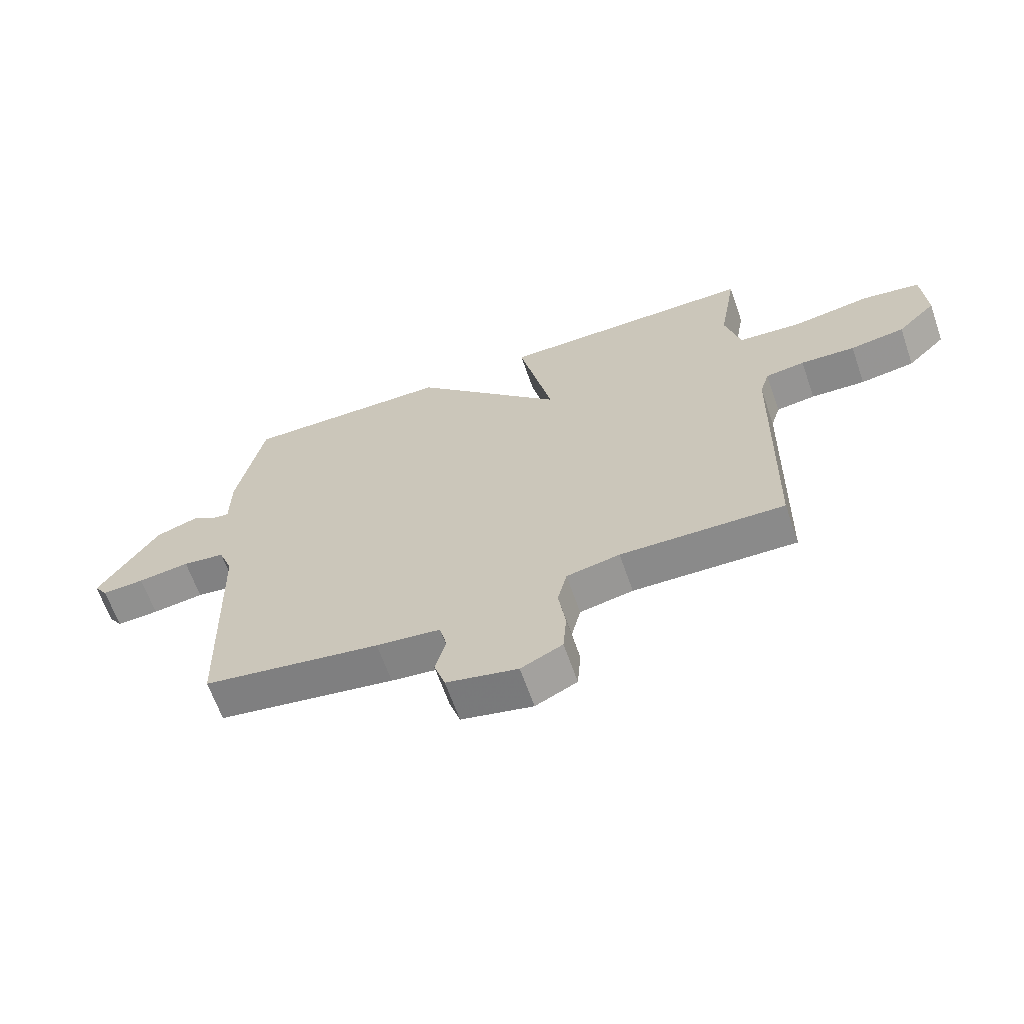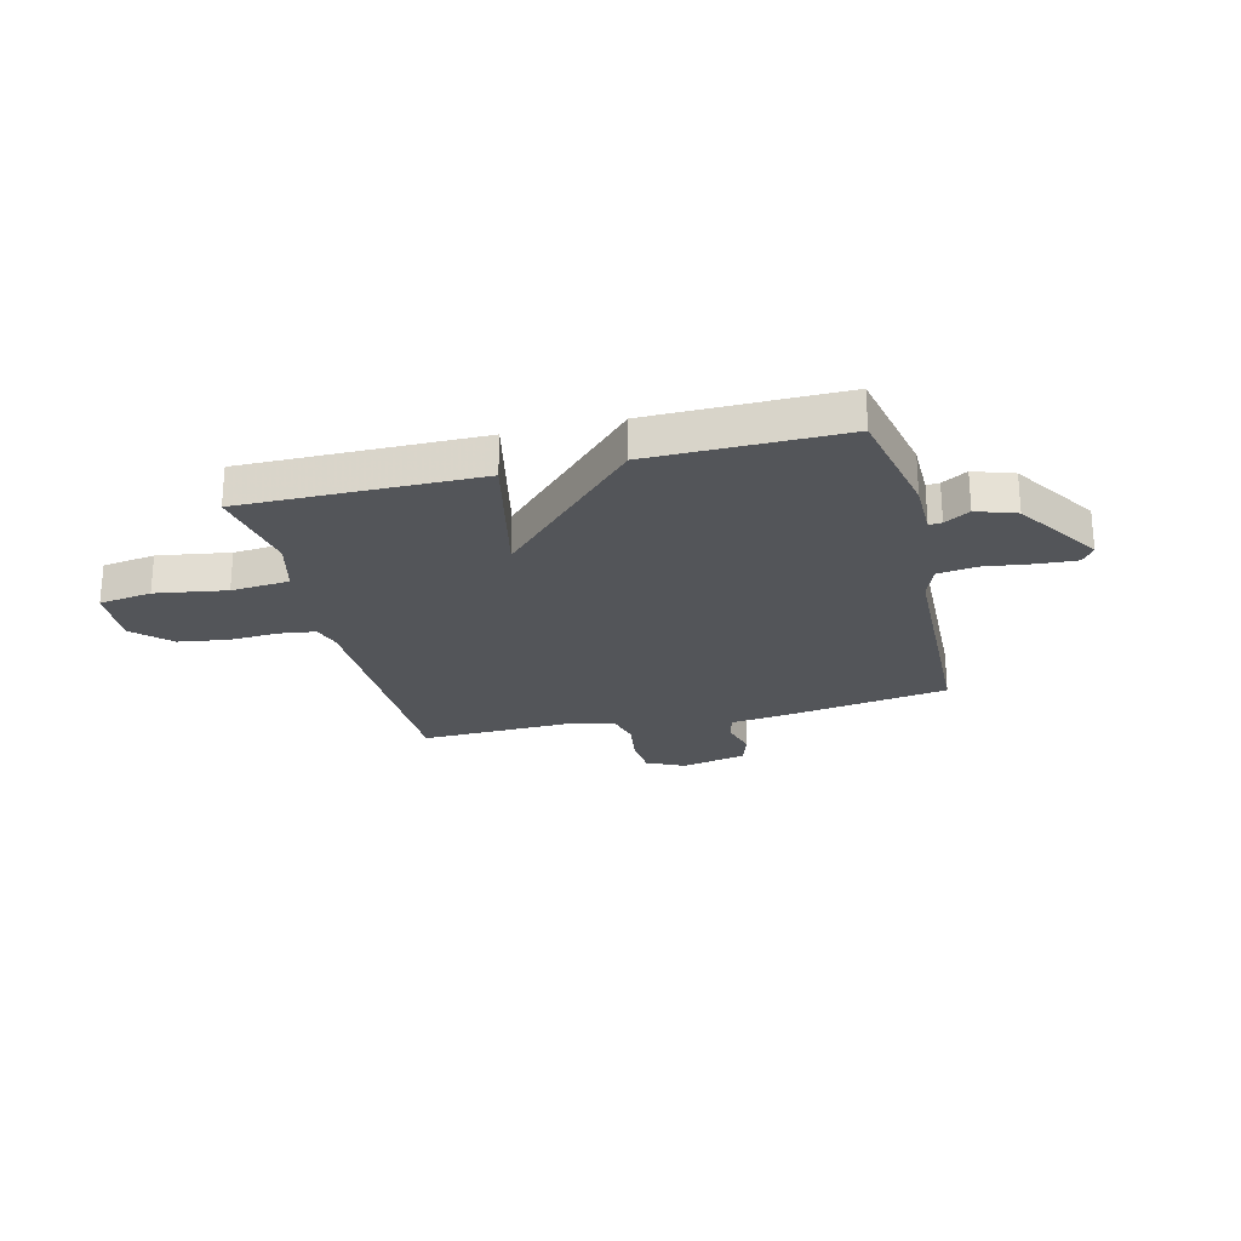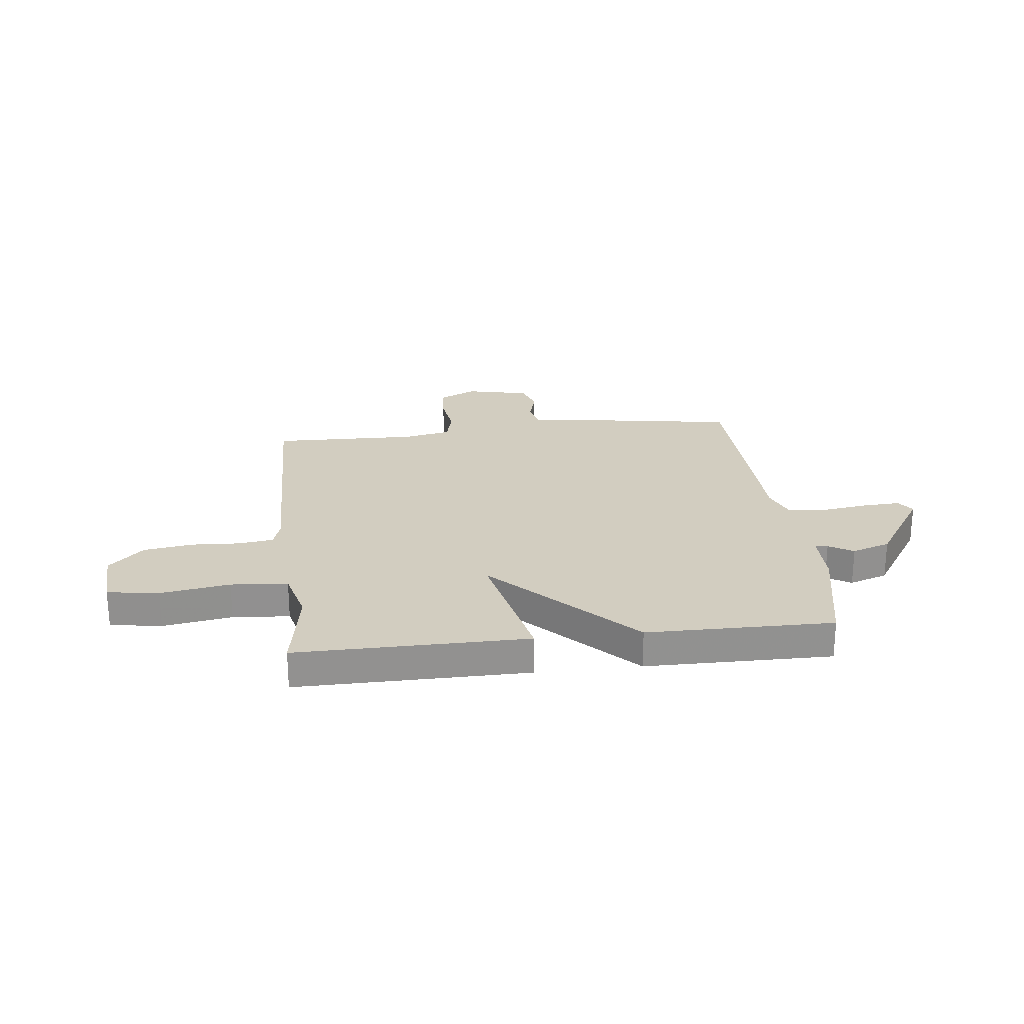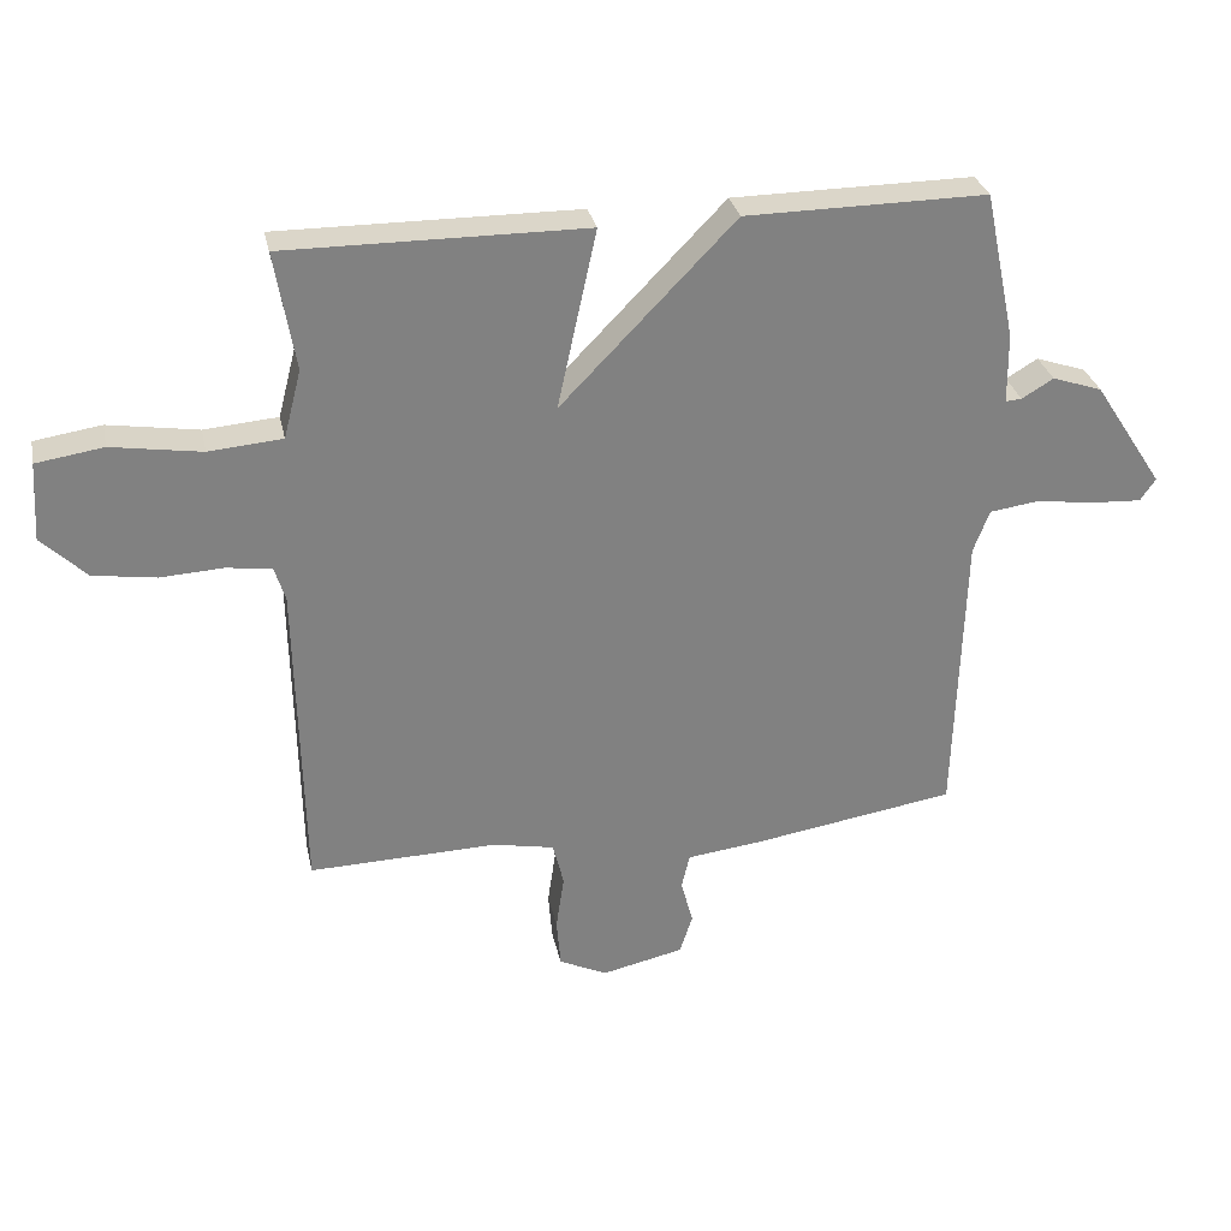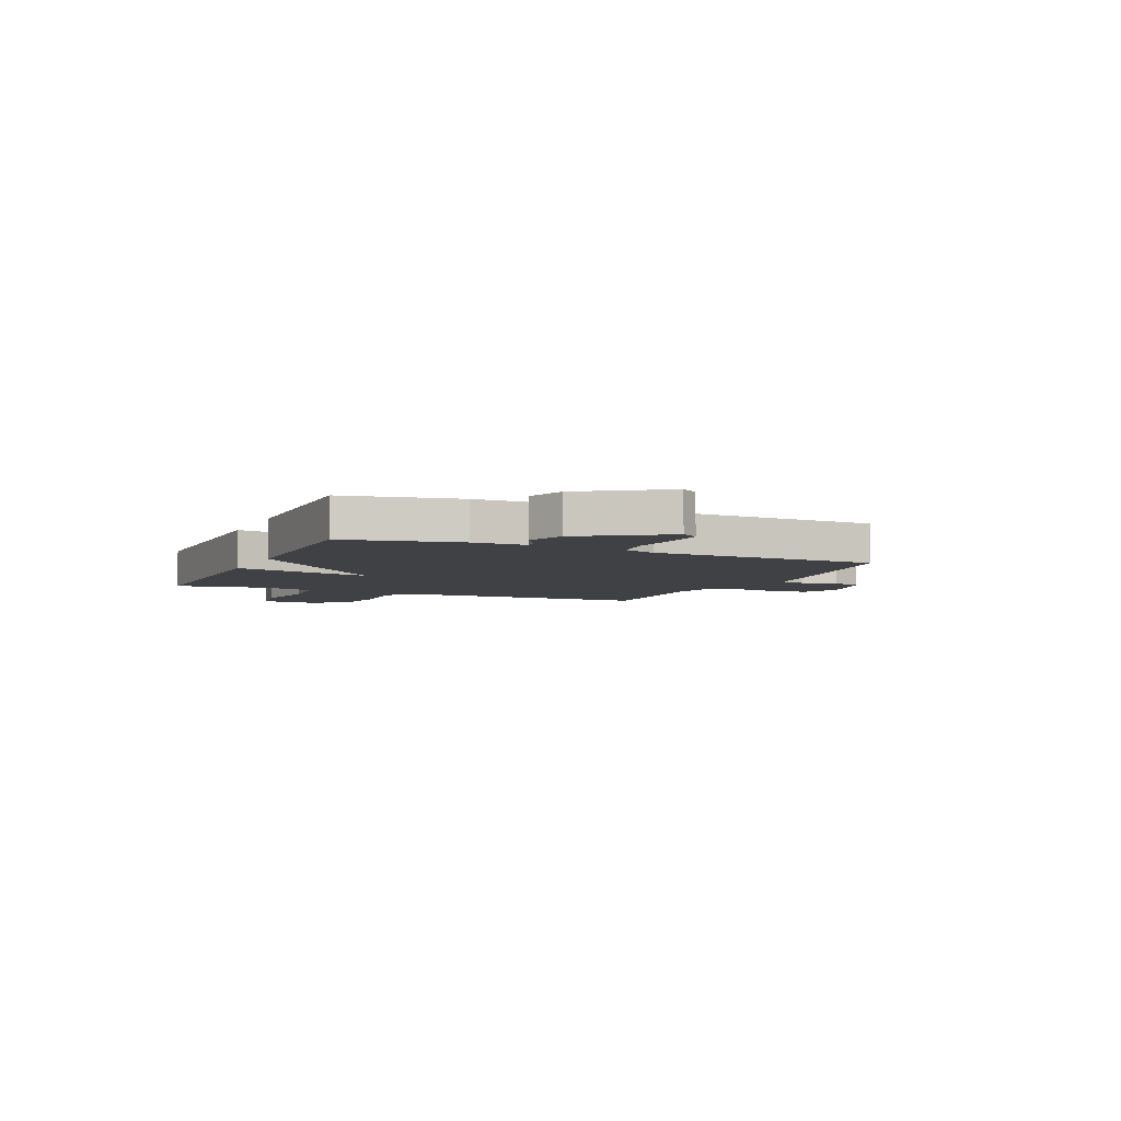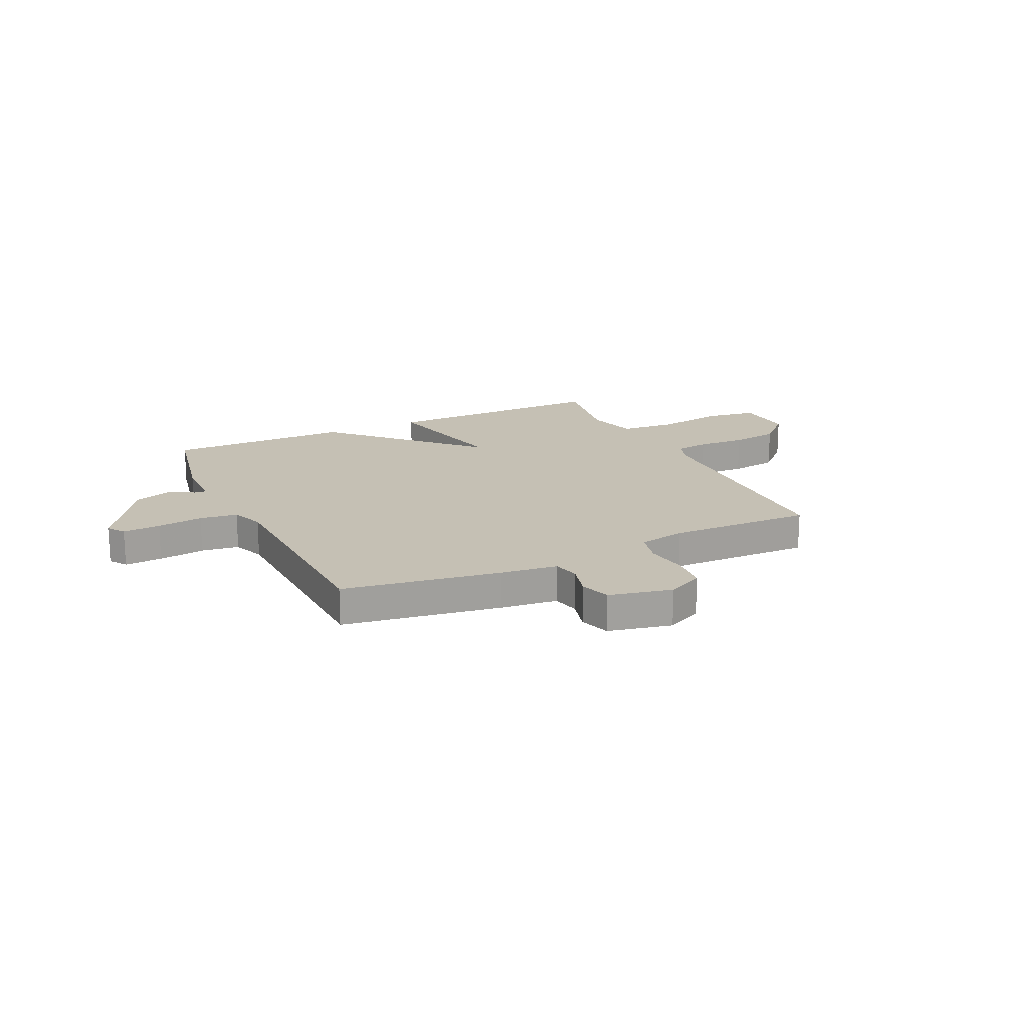
<metadata>
{"format":"obj","ext":"obj","renderer":"f3d","projection":"perspective","resolution":1024,"background":"white","views":[{"elev":-64.2,"azim":-160.8,"up":"+Z"},{"elev":-24.4,"azim":13.9,"up":"+Y"},{"elev":24.4,"azim":-6.6,"up":"+Y"},{"elev":30.0,"azim":-11.9,"up":"+Z"},{"elev":-5.3,"azim":66.0,"up":"+Y"},{"elev":18.2,"azim":154.5,"up":"+Y"}]}
</metadata>
<code>
v 0.5 0.07 0.5
v 0.546 0.07 0.281
v 0.547 0.07 0.178
v 0.571 0.07 0.18
v 0.618 0.07 0.208
v 0.692 0.07 0.183
v 0.795 0.07 0.025
v 0.772 0.07 -0.008
v 0.699 0.07 -0.004
v 0.61 0.07 0.008
v 0.537 0.07 -0.002
v 0.513 0.07 -0.065
v 0.5 0.07 -0.5
v 0.196 0.07 -0.548
v 0.086 0.07 -0.561
v 0.074 0.07 -0.613
v 0.092 0.07 -0.679
v 0.073 0.07 -0.738
v -0.049 0.07 -0.765
v -0.12 0.07 -0.731
v -0.126 0.07 -0.658
v -0.114 0.07 -0.576
v -0.13 0.07 -0.511
v -0.221 0.07 -0.493
v -0.5 0.07 -0.5
v -0.509 0.07 -0.029
v -0.525 0.07 0.023
v -0.592 0.07 0.032
v -0.685 0.07 0.027
v -0.778 0.07 0.041
v -0.844 0.07 0.105
v -0.837 0.07 0.221
v -0.738 0.07 0.236
v -0.605 0.07 0.215
v -0.496 0.07 0.224
v -0.47 0.07 0.325
v -0.5 0.07 0.5
v -0.057 0.07 0.497
v -0.115 0.07 0.232
v 0.143 0.07 0.497
v 0.5 0 0.5
v 0.546 0 0.281
v 0.547 0 0.178
v 0.571 0 0.18
v 0.618 0 0.208
v 0.692 0 0.183
v 0.795 0 0.025
v 0.772 0 -0.008
v 0.699 0 -0.004
v 0.61 0 0.008
v 0.537 0 -0.002
v 0.513 0 -0.065
v 0.5 0 -0.5
v 0.196 0 -0.548
v 0.086 0 -0.561
v 0.074 0 -0.613
v 0.092 0 -0.679
v 0.073 0 -0.738
v -0.049 0 -0.765
v -0.12 0 -0.731
v -0.126 0 -0.658
v -0.114 0 -0.576
v -0.13 0 -0.511
v -0.221 0 -0.493
v -0.5 0 -0.5
v -0.509 0 -0.029
v -0.525 0 0.023
v -0.592 0 0.032
v -0.685 0 0.027
v -0.778 0 0.041
v -0.844 0 0.105
v -0.837 0 0.221
v -0.738 0 0.236
v -0.605 0 0.215
v -0.496 0 0.224
v -0.47 0 0.325
v -0.5 0 0.5
v -0.057 0 0.497
v -0.115 0 0.232
v 0.143 0 0.497
f 1 2 3
f 40 1 3
f 39 40 3
f 36 37 38 39
f 35 36 39
f 34 35 39 3
f 32 33 34
f 31 32 34
f 30 31 34
f 29 30 34
f 28 29 34
f 27 28 34 3
f 26 27 3 4
f 24 25 26 4
f 4 5 6
f 24 4 6
f 23 24 6
f 22 23 6
f 20 21 22
f 19 20 22
f 18 19 22
f 17 18 22
f 16 17 22
f 15 16 22
f 14 15 22
f 13 14 22
f 12 13 22
f 11 12 22
f 11 22 6
f 10 11 6
f 8 9 10
f 7 8 10
f 6 7 10
f 43 42 41
f 43 41 80
f 43 80 79
f 79 78 77 76
f 79 76 75
f 43 79 75 74
f 74 73 72
f 74 72 71
f 74 71 70
f 74 70 69
f 74 69 68
f 43 74 68 67
f 44 43 67 66
f 44 66 65 64
f 46 45 44
f 46 44 64
f 46 64 63
f 46 63 62
f 62 61 60
f 62 60 59
f 62 59 58
f 62 58 57
f 62 57 56
f 62 56 55
f 62 55 54
f 62 54 53
f 62 53 52
f 62 52 51
f 46 62 51
f 46 51 50
f 50 49 48
f 50 48 47
f 50 47 46
f 1 41 42 2
f 2 42 43 3
f 3 43 44 4
f 4 44 45 5
f 5 45 46 6
f 6 46 47 7
f 7 47 48 8
f 8 48 49 9
f 9 49 50 10
f 10 50 51 11
f 11 51 52 12
f 12 52 53 13
f 13 53 54 14
f 14 54 55 15
f 15 55 56 16
f 16 56 57 17
f 17 57 58 18
f 18 58 59 19
f 19 59 60 20
f 20 60 61 21
f 21 61 62 22
f 22 62 63 23
f 23 63 64 24
f 24 64 65 25
f 25 65 66 26
f 26 66 67 27
f 27 67 68 28
f 28 68 69 29
f 29 69 70 30
f 30 70 71 31
f 31 71 72 32
f 32 72 73 33
f 33 73 74 34
f 34 74 75 35
f 35 75 76 36
f 36 76 77 37
f 37 77 78 38
f 38 78 79 39
f 39 79 80 40
f 40 80 41 1

</code>
